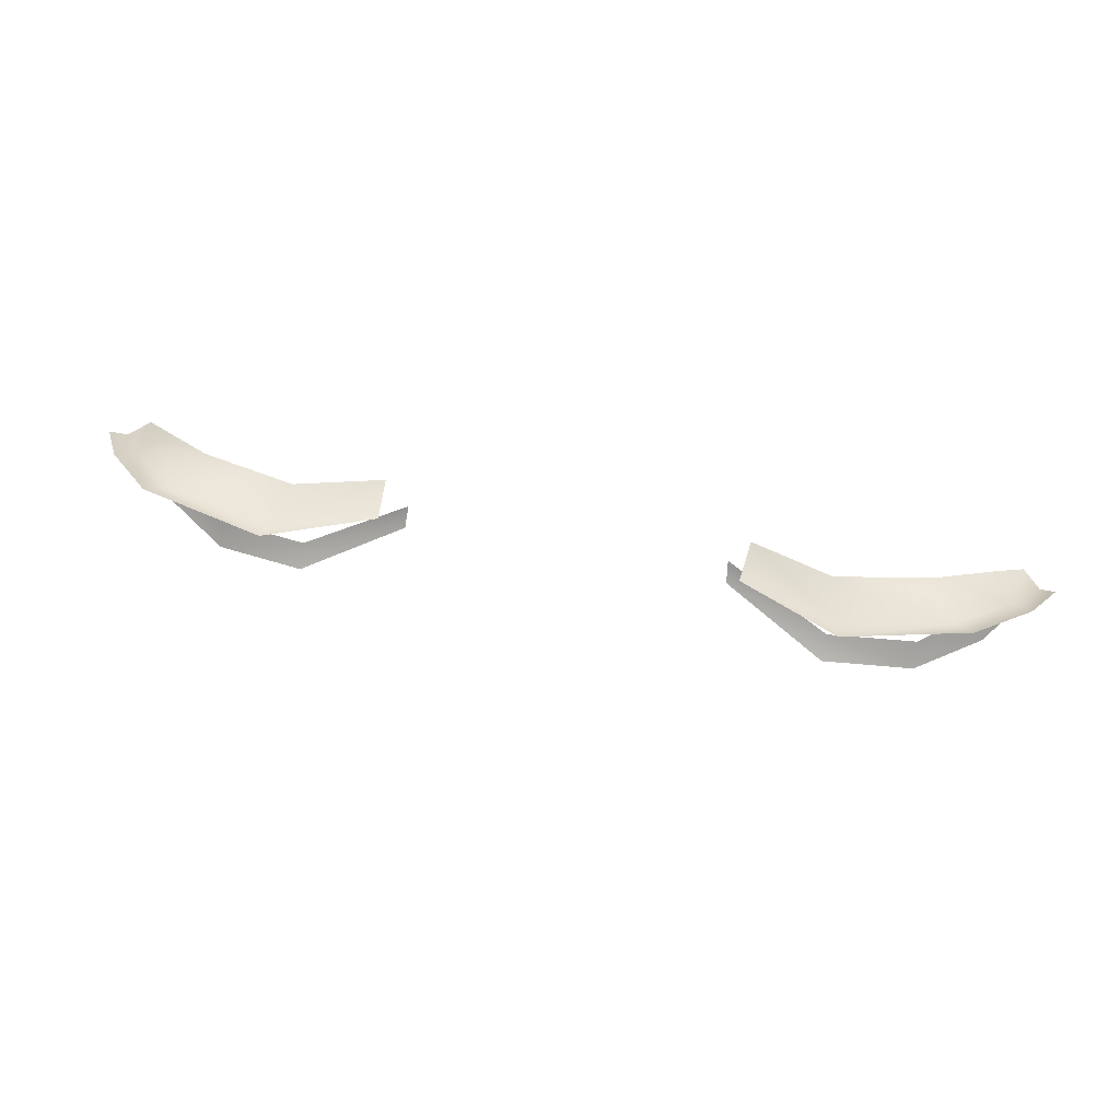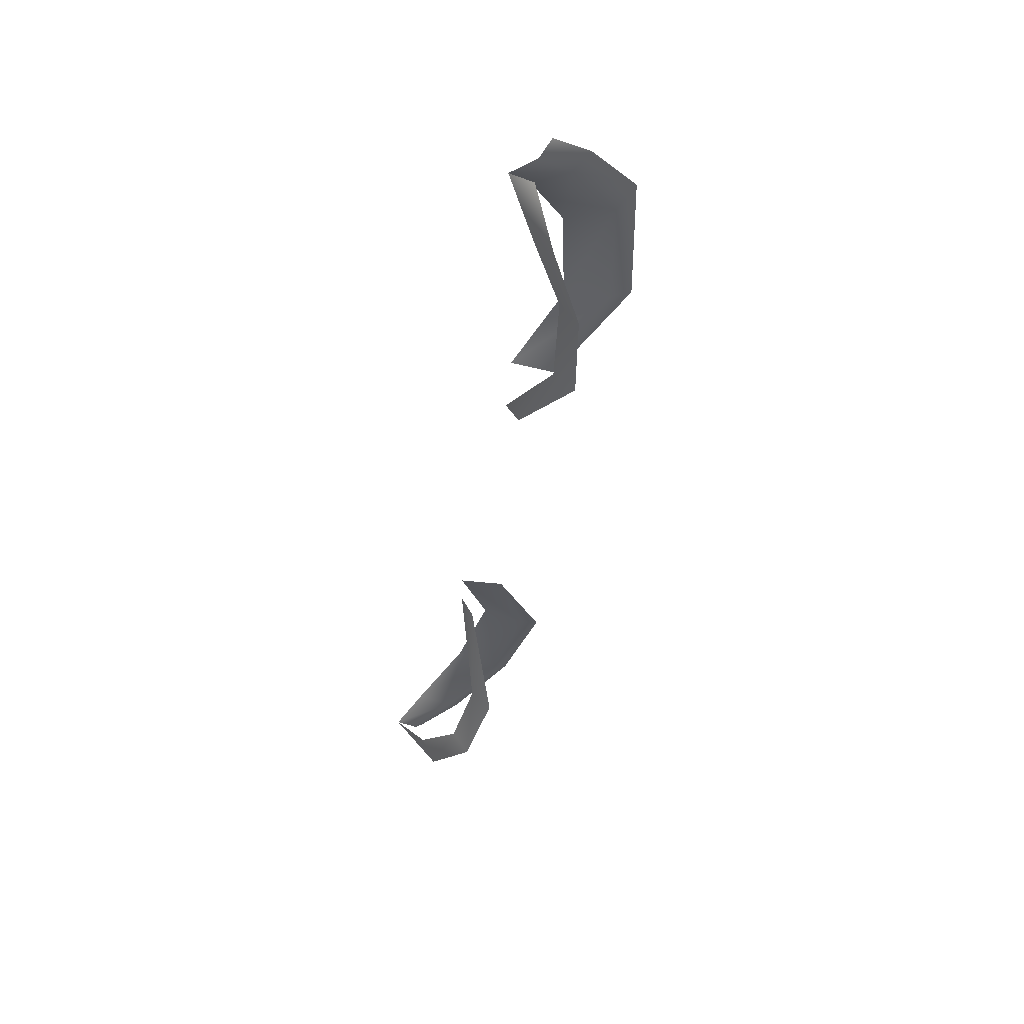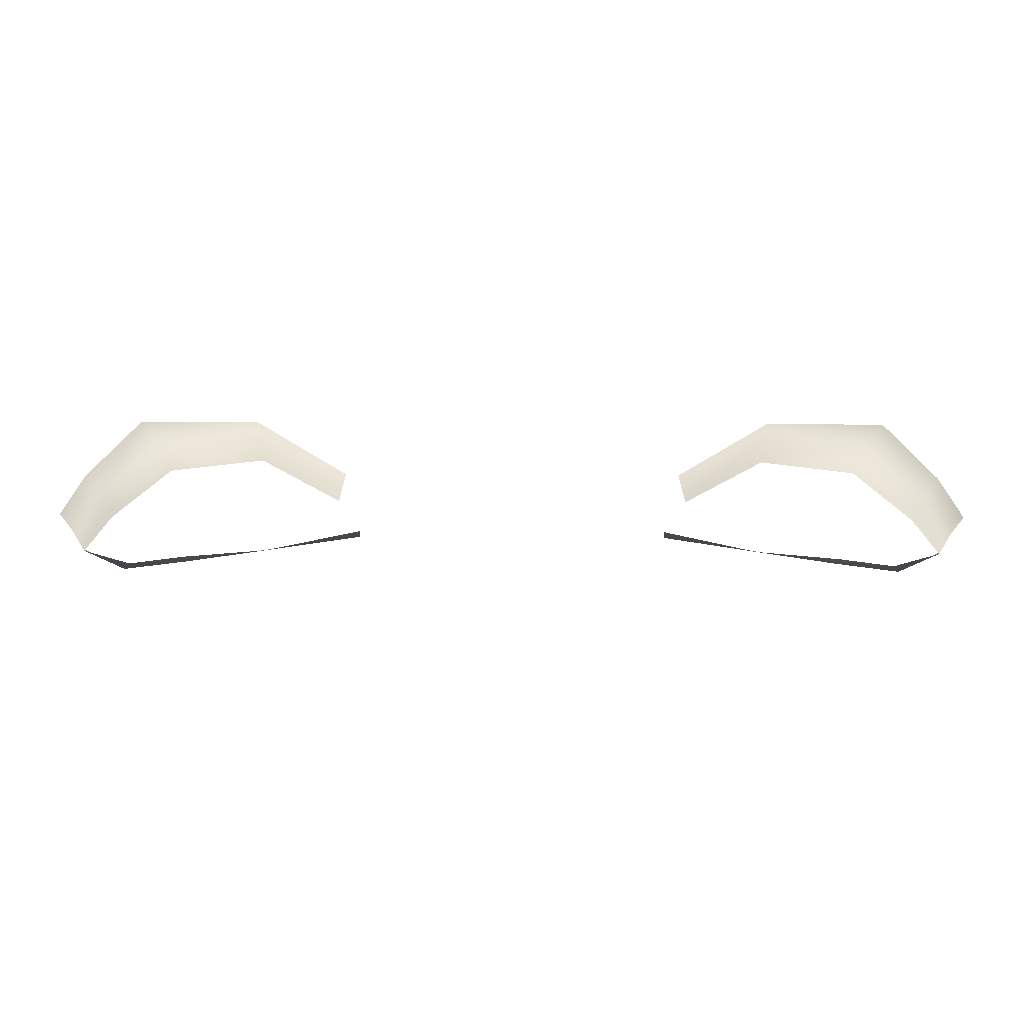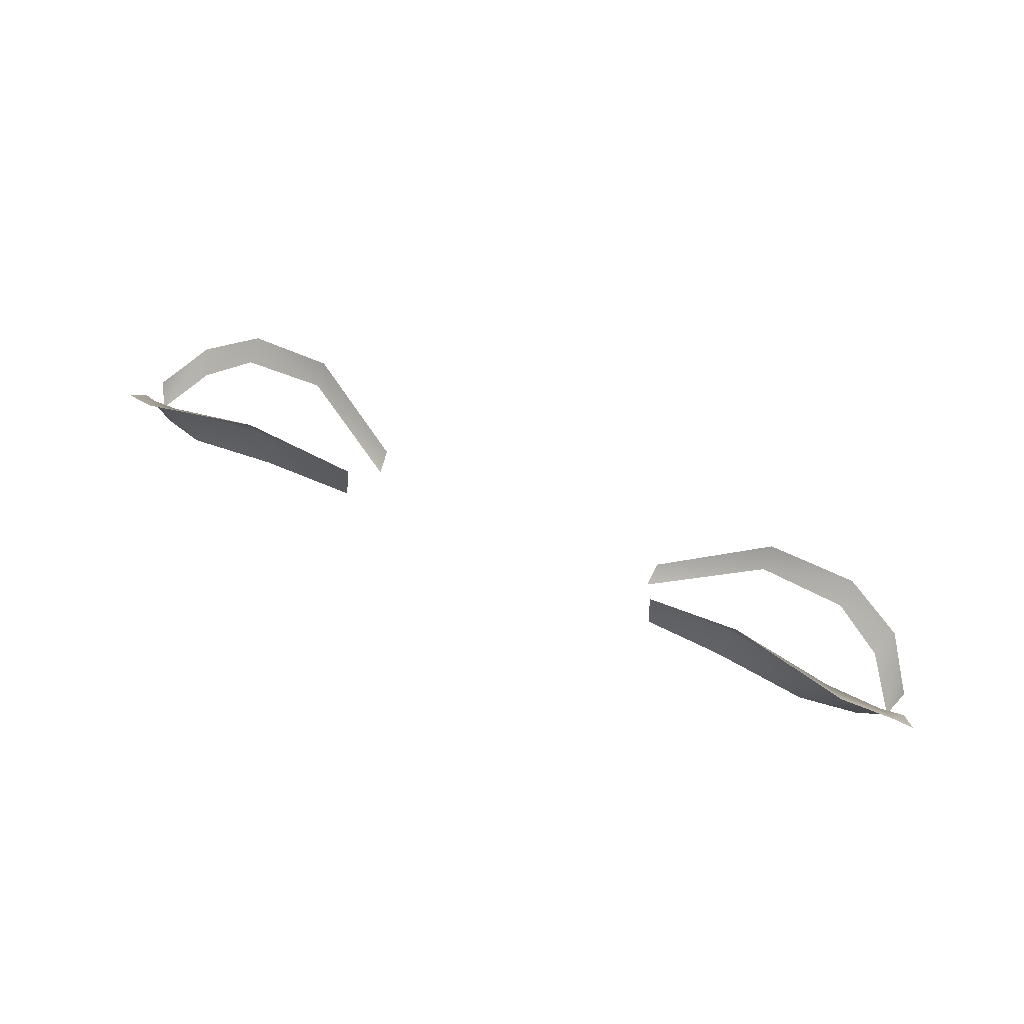
<metadata>
{"format":"obj","ext":"obj","renderer":"f3d","projection":"perspective","resolution":1024,"background":"white","views":[{"elev":55.1,"azim":11.9,"up":"+Y"},{"elev":-40.0,"azim":-99.1,"up":"+Y"},{"elev":-47.5,"azim":179.7,"up":"+Z"},{"elev":60.3,"azim":-154.3,"up":"+Z"}]}
</metadata>
<code>
g g0
g g1_avatar_eyelashes
v 0.05531 1.759 0.08834
v 0.05431 1.762 0.08563
v 0.05781 1.764 0.08987
v 0.05626 1.762 0.08861
v 0.02167 1.765 0.09662
v 0.03378 1.768 0.1038
v 0.0509 1.765 0.08871
v 0.04361 1.768 0.09369
v 0.05503 1.766 0.09474
v 0.05306 1.765 0.09299
v 0.04607 1.768 0.0994
v 0.0484 1.77 0.1014
v 0.03213 1.768 0.09588
v 0.02216 1.765 0.09107
v 0.03309 1.767 0.1013
v 0.03283 1.751 0.09675
v 0.01996 1.758 0.09233
v 0.01976 1.76 0.09081
v 0.03288 1.754 0.09426
v 0.04996 1.756 0.08913
v 0.05131 1.753 0.09099
v 0.04385 1.751 0.09507
v 0.04367 1.753 0.09301
v -0.05531 1.759 0.08834
v -0.05431 1.762 0.08563
v -0.05626 1.762 0.08861
v -0.05781 1.764 0.08987
v -0.02167 1.765 0.09662
v -0.03378 1.768 0.1038
v -0.04361 1.768 0.09369
v -0.0509 1.765 0.08871
v -0.04607 1.768 0.0994
v -0.05306 1.765 0.09299
v -0.05503 1.766 0.09474
v -0.0484 1.77 0.1014
v -0.02216 1.765 0.09107
v -0.03213 1.768 0.09588
v -0.03309 1.767 0.1013
v -0.01976 1.76 0.09081
v -0.01996 1.758 0.09233
v -0.03283 1.751 0.09675
v -0.03288 1.754 0.09426
v -0.04385 1.751 0.09507
v -0.05131 1.753 0.09099
v -0.04996 1.756 0.08913
v -0.04367 1.753 0.09301
f 44 25 24
f 44 45 25
f 46 45 44
f 46 44 43
f 43 42 46
f 43 41 42
f 42 41 40
f 42 40 39
f 9 4 3
f 9 10 4
f 12 10 9
f 12 11 10
f 6 11 12
f 6 15 11
f 5 15 6
f 5 14 15
f 15 14 13
f 11 15 13
f 11 13 8
f 10 11 8
f 10 8 7
f 10 7 2
f 10 2 4
f 33 26 25
f 33 25 31
f 33 31 30
f 33 30 32
f 32 30 37
f 32 37 38
f 38 37 36
f 28 38 36
f 28 29 38
f 29 32 38
f 29 35 32
f 35 33 32
f 35 34 33
f 34 26 33
f 34 27 26
f 19 18 17
f 19 17 16
f 22 19 16
f 22 23 19
f 23 22 21
f 23 21 20
f 21 2 20
f 21 1 2

</code>
